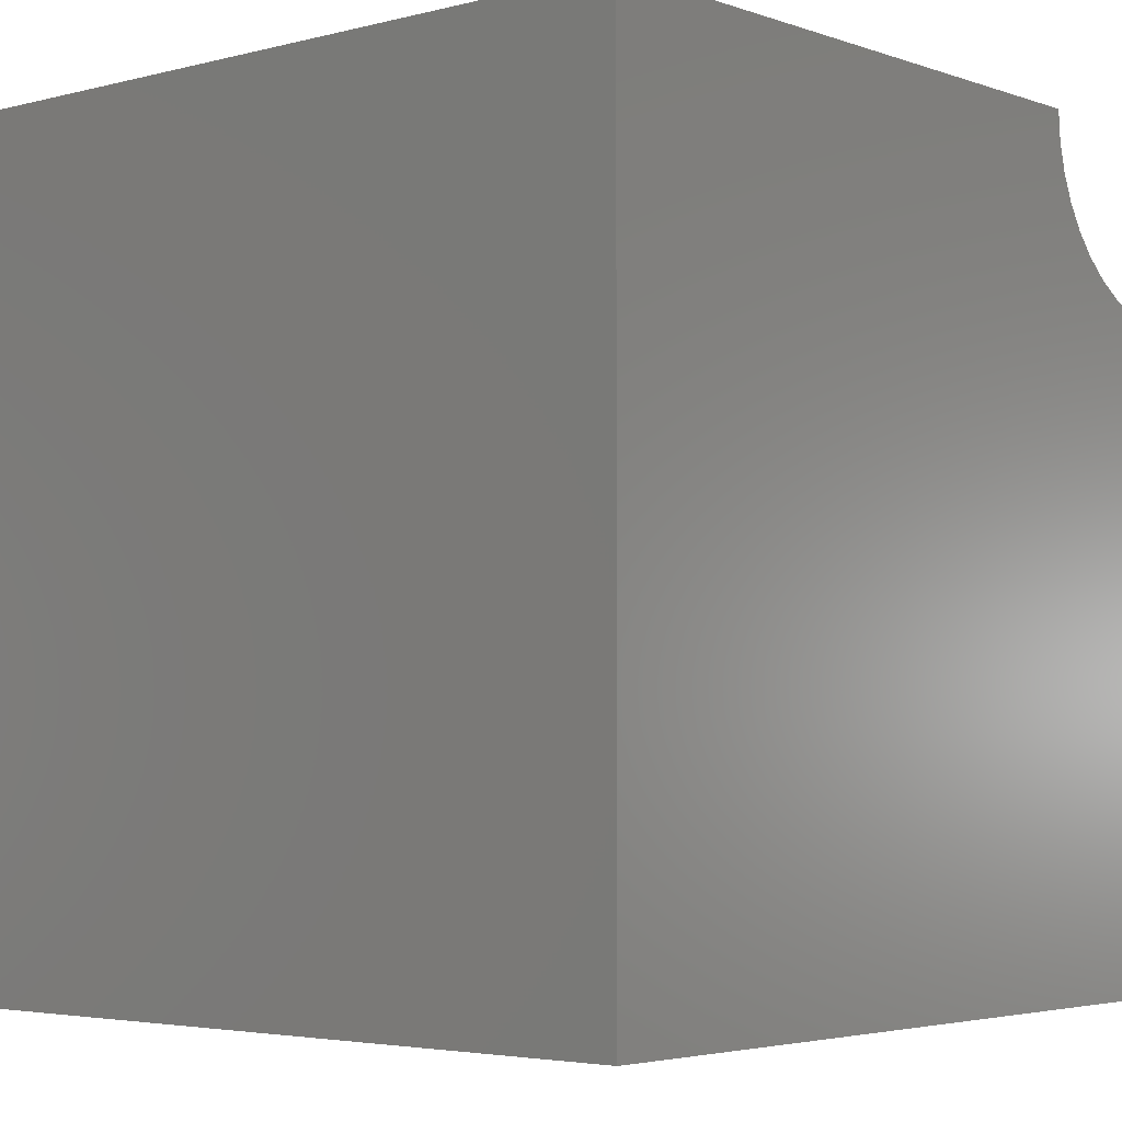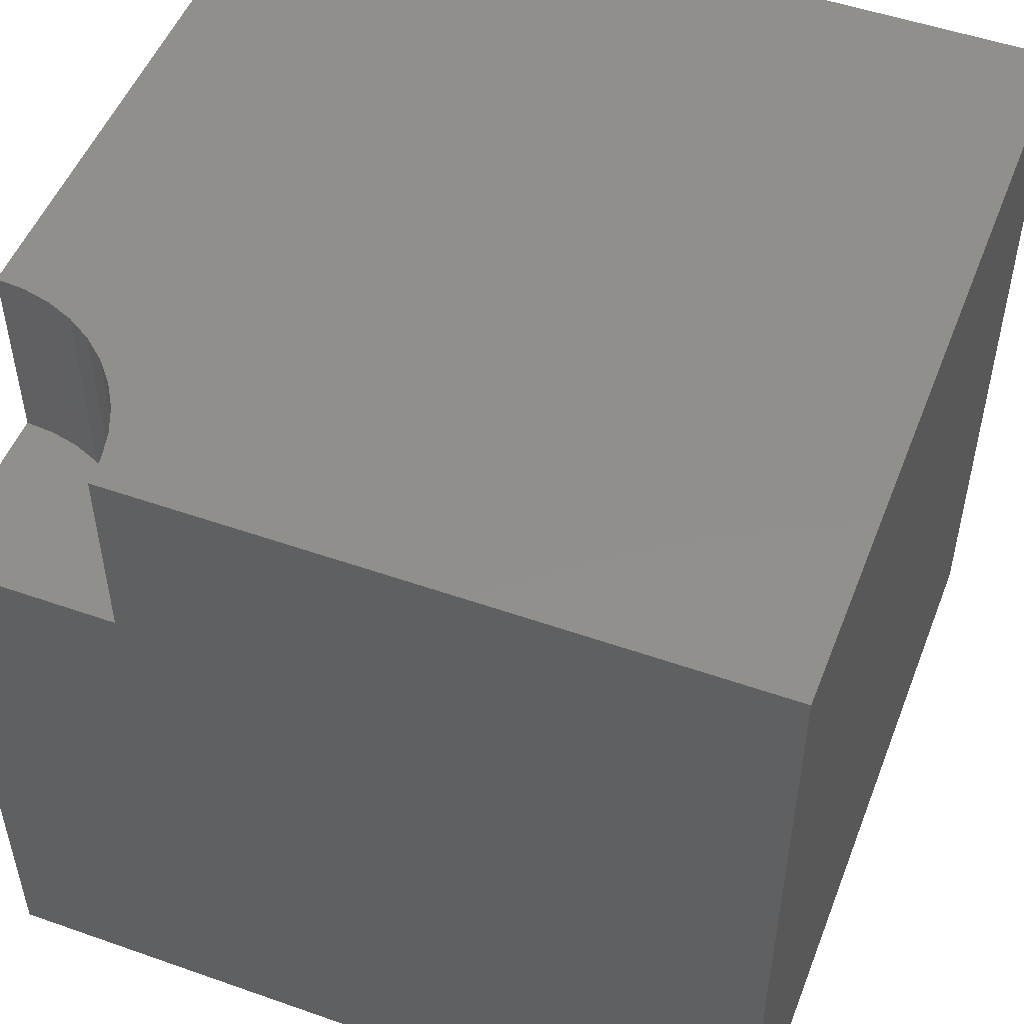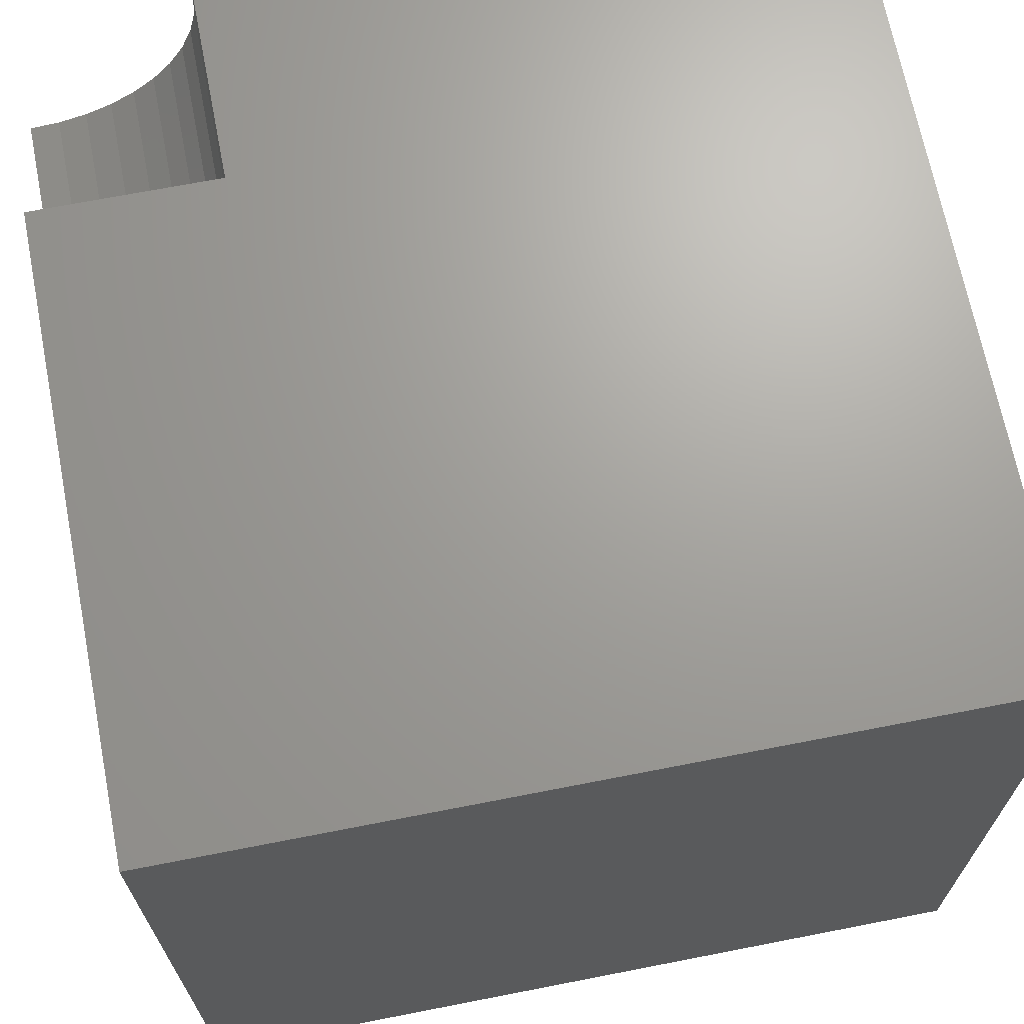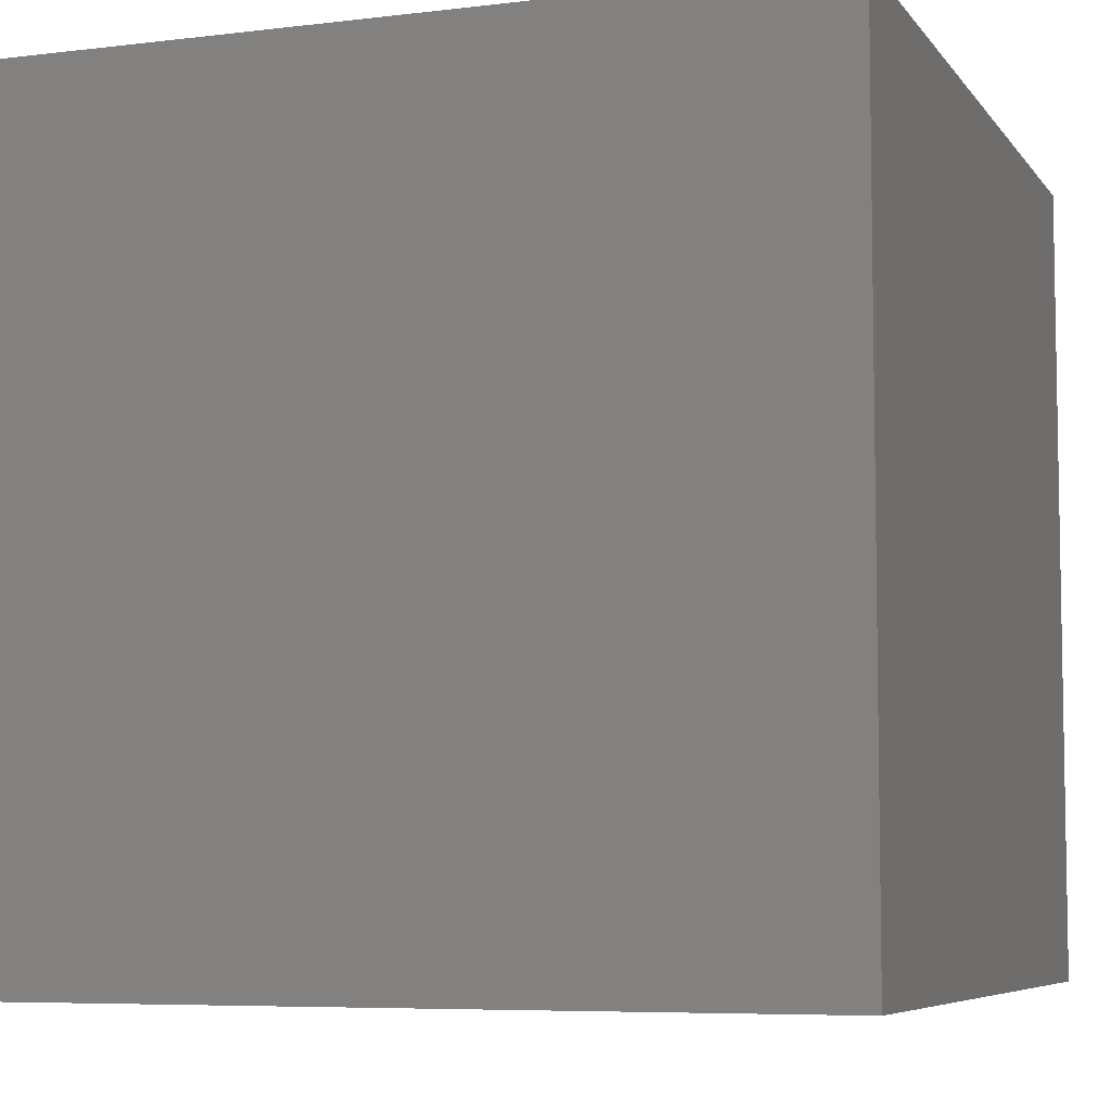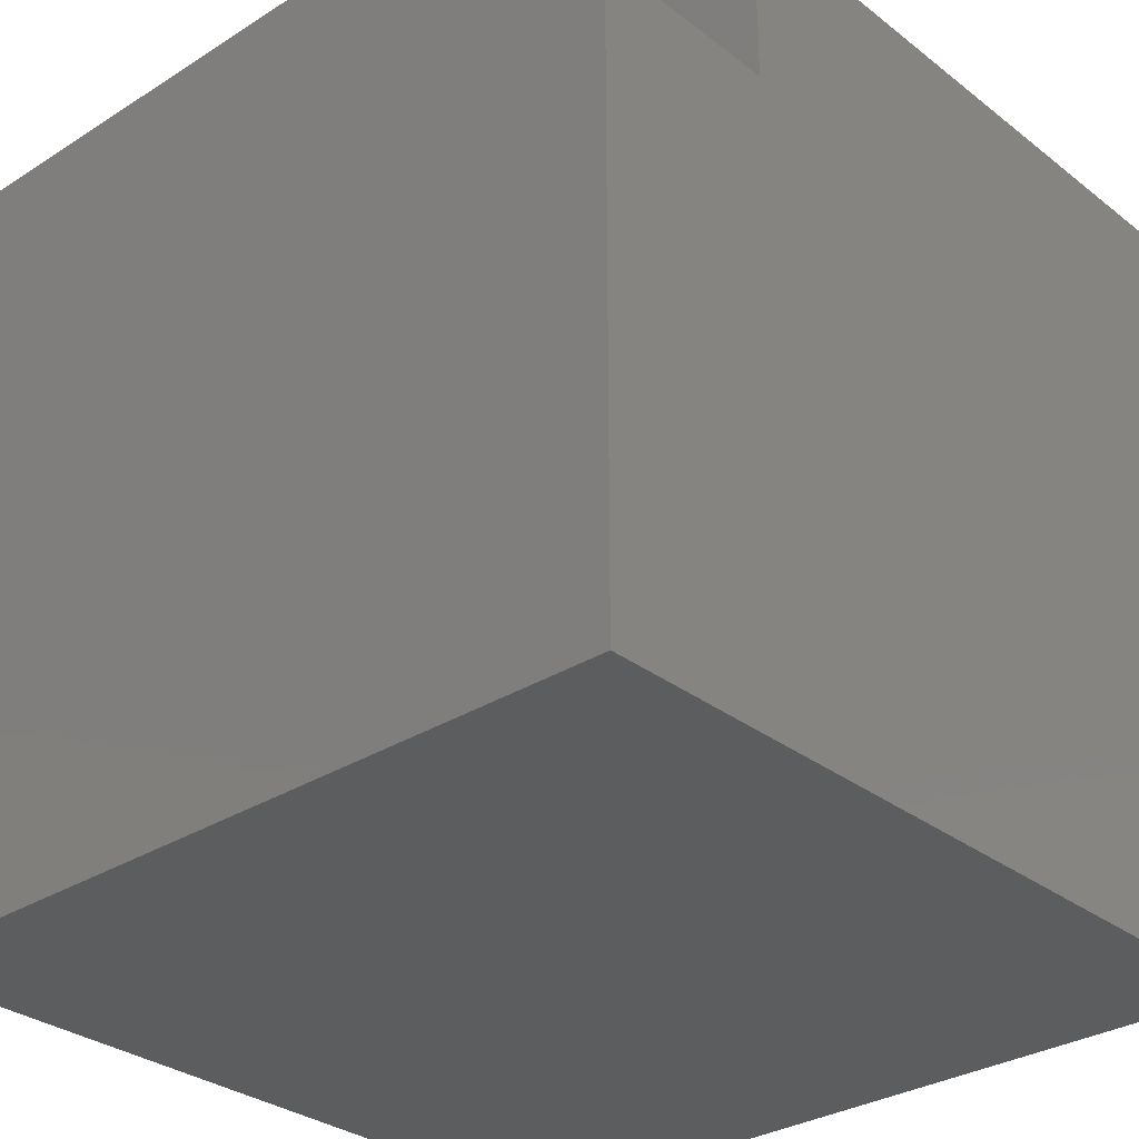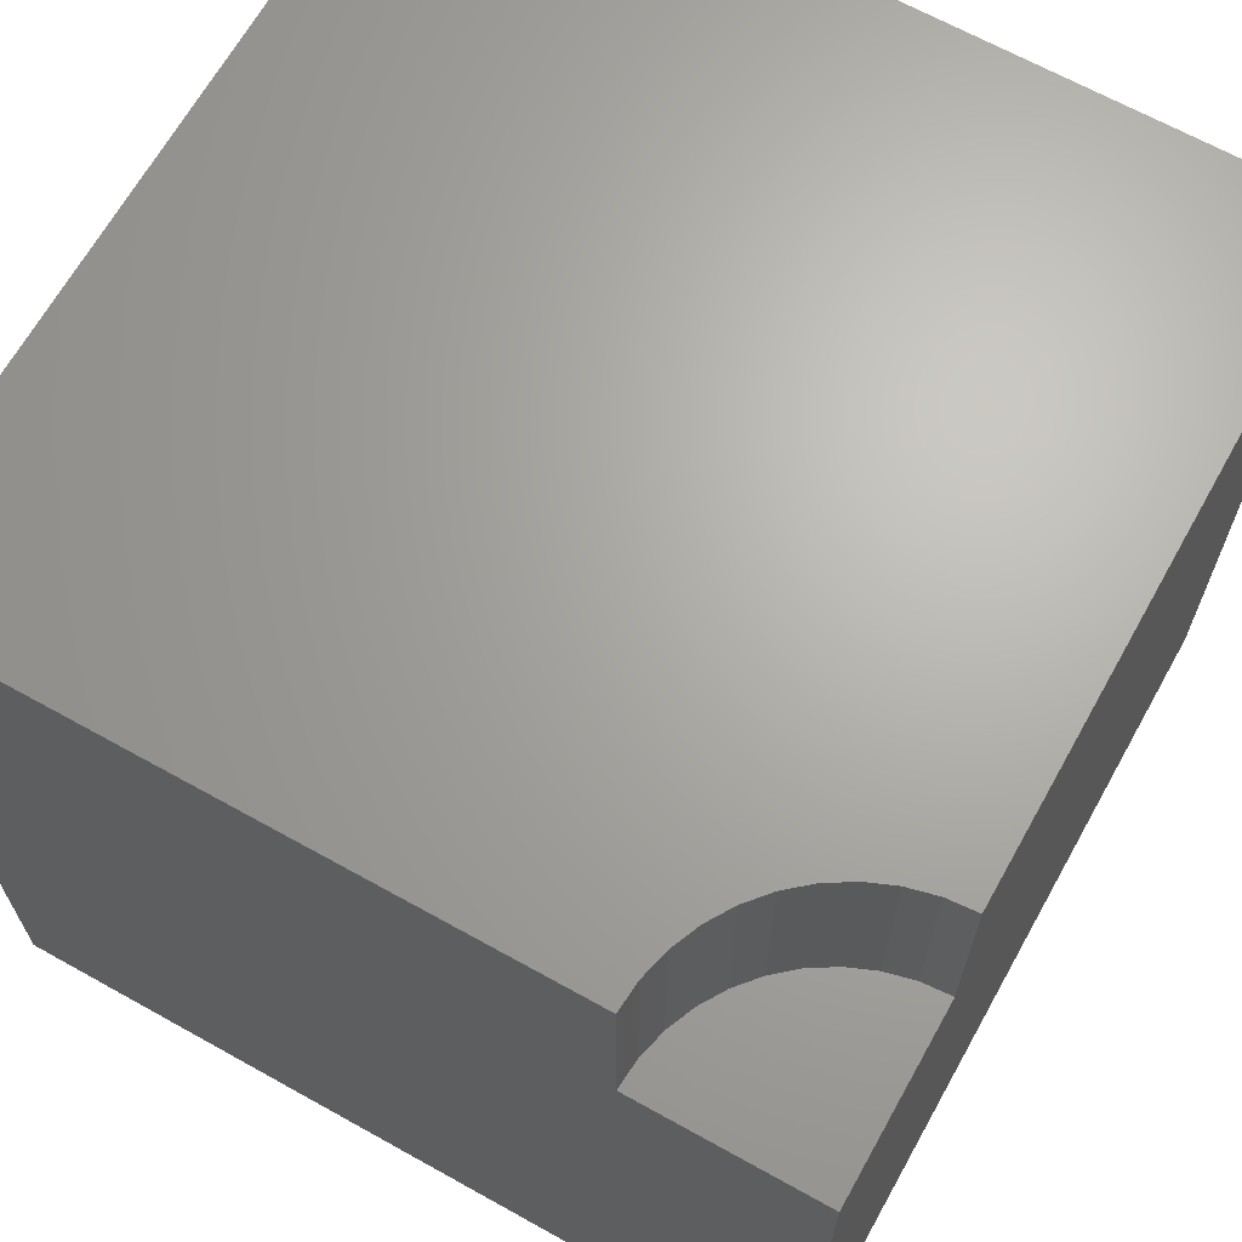
<metadata>
{"format":"stl","ext":"stl","renderer":"f3d","projection":"perspective","resolution":1024,"background":"white","views":[{"elev":-3.7,"azim":-49.1,"up":"+Y"},{"elev":50.9,"azim":-159.0,"up":"+Z"},{"elev":68.4,"azim":168.9,"up":"+Y"},{"elev":-6.5,"azim":-160.2,"up":"+Y"},{"elev":-30.8,"azim":42.2,"up":"+Y"},{"elev":66.6,"azim":119.2,"up":"+Z"}]}
</metadata>
<code>
# stl→obj: 30 verts, 56 faces
v 0 10 10
v 0 10 0
v 0 0 10
v 0 0 0
v 7.774 9.647 10
v 7.746 10 10
v 8.675 8.177 10
v 8.406 8.406 10
v 8.177 8.675 10
v 7.992 8.977 10
v 7.857 9.304 10
v 10 7.746 10
v 9.647 7.774 10
v 10 0 10
v 9.304 7.857 10
v 8.977 7.992 10
v 10 7.746 7.602
v 10 0 0
v 10 10 7.602
v 10 10 0
v 7.746 10 7.602
v 7.774 9.647 7.602
v 7.857 9.304 7.602
v 7.992 8.977 7.602
v 8.177 8.675 7.602
v 8.406 8.406 7.602
v 8.675 8.177 7.602
v 8.977 7.992 7.602
v 9.304 7.857 7.602
v 9.647 7.774 7.602
f 1 2 3
f 3 2 4
f 5 6 1
f 7 8 3
f 8 9 3
f 3 9 10
f 3 10 1
f 1 10 11
f 1 11 5
f 12 13 14
f 14 13 15
f 14 15 3
f 3 15 16
f 3 16 7
f 12 14 17
f 17 14 18
f 17 18 19
f 19 18 20
f 2 20 4
f 4 20 18
f 19 20 21
f 21 20 2
f 21 2 6
f 6 2 1
f 18 14 4
f 4 14 3
f 21 6 5
f 21 5 22
f 22 5 11
f 22 11 23
f 23 11 10
f 23 10 24
f 24 10 9
f 24 9 25
f 25 9 8
f 25 8 26
f 26 8 7
f 26 7 27
f 27 7 16
f 27 16 28
f 28 16 15
f 28 15 29
f 29 15 13
f 29 13 30
f 30 13 12
f 30 12 17
f 19 21 22
f 28 29 19
f 19 29 30
f 19 30 17
f 22 23 19
f 19 23 24
f 19 24 25
f 25 26 19
f 19 26 27
f 19 27 28

</code>
